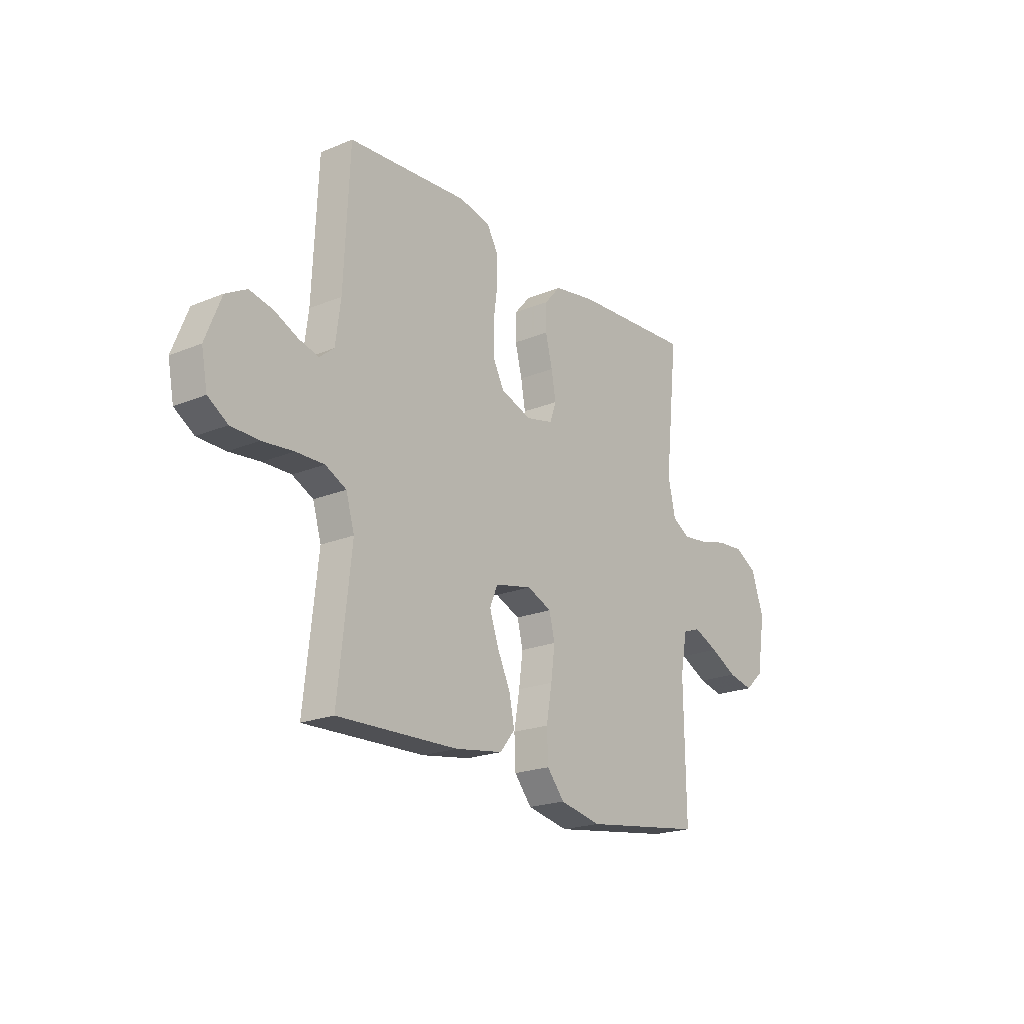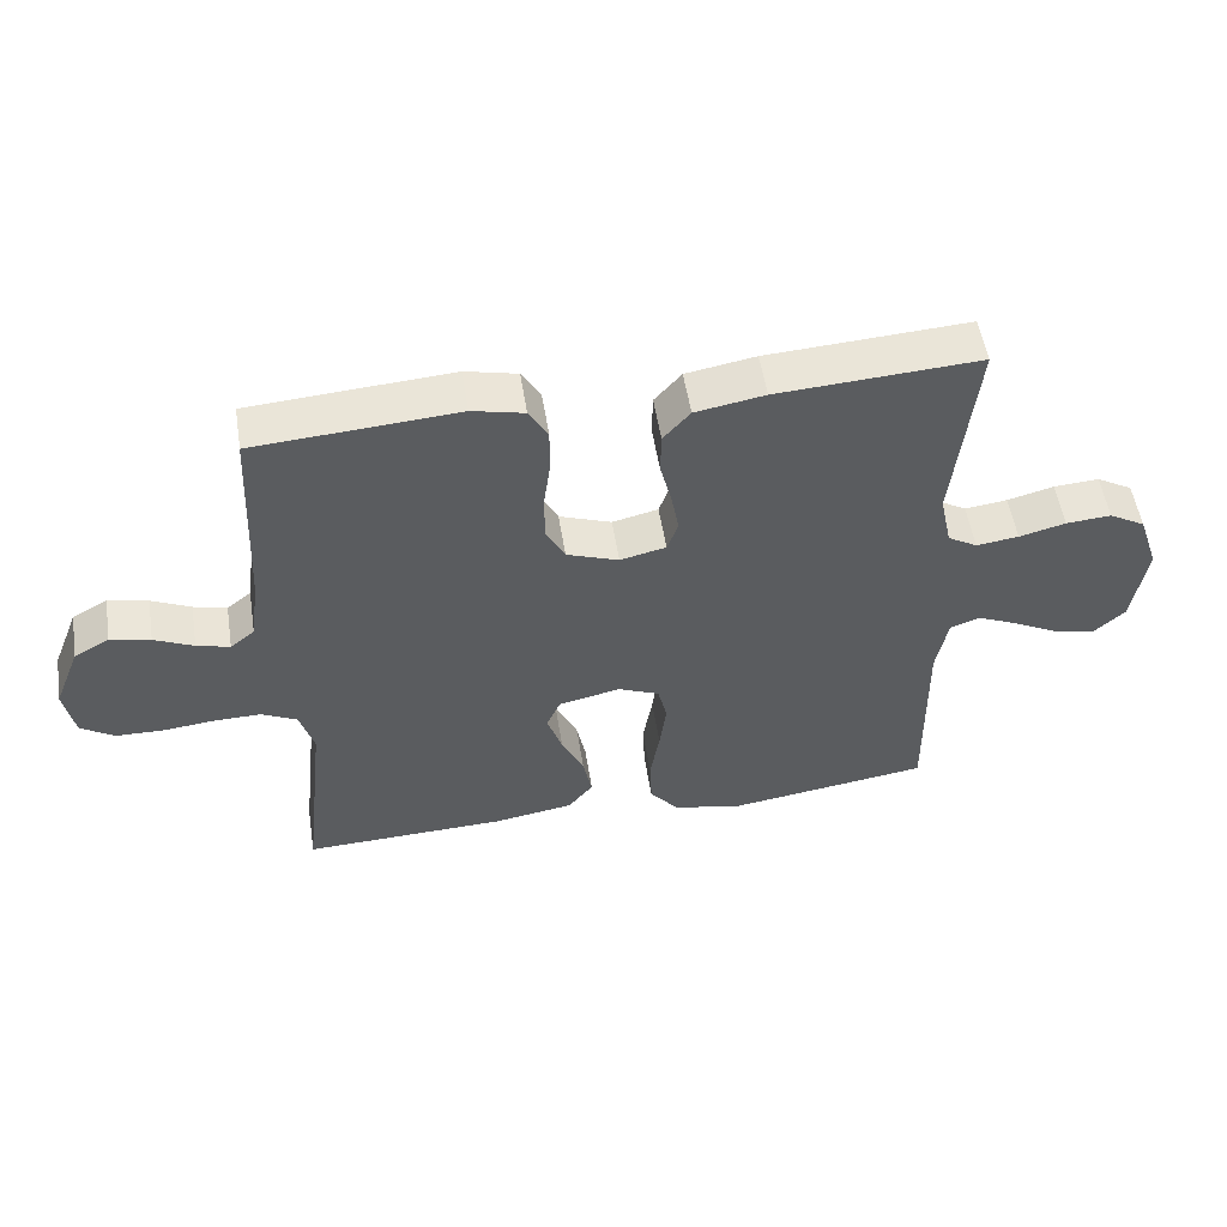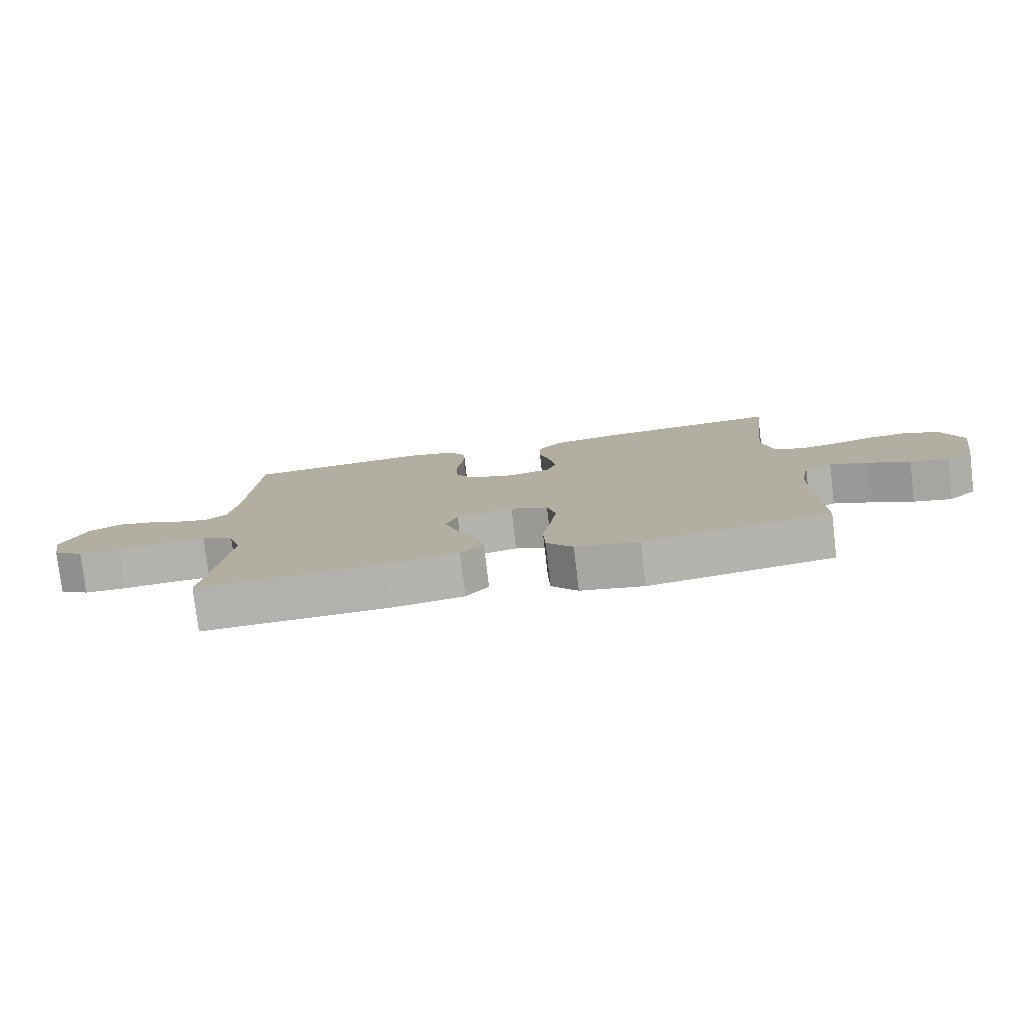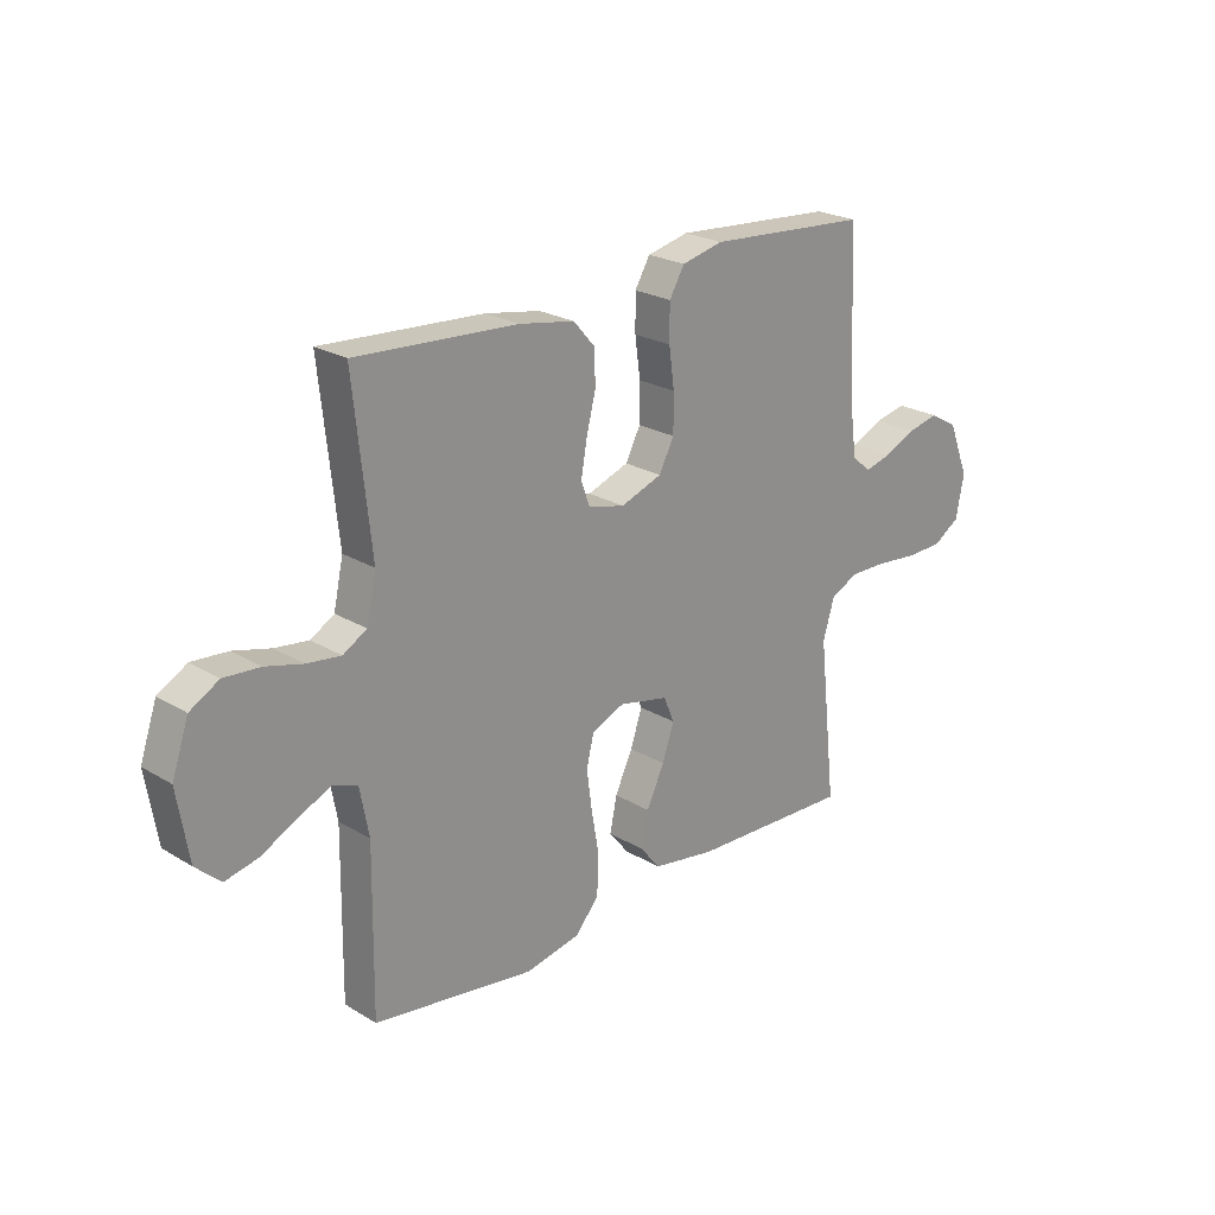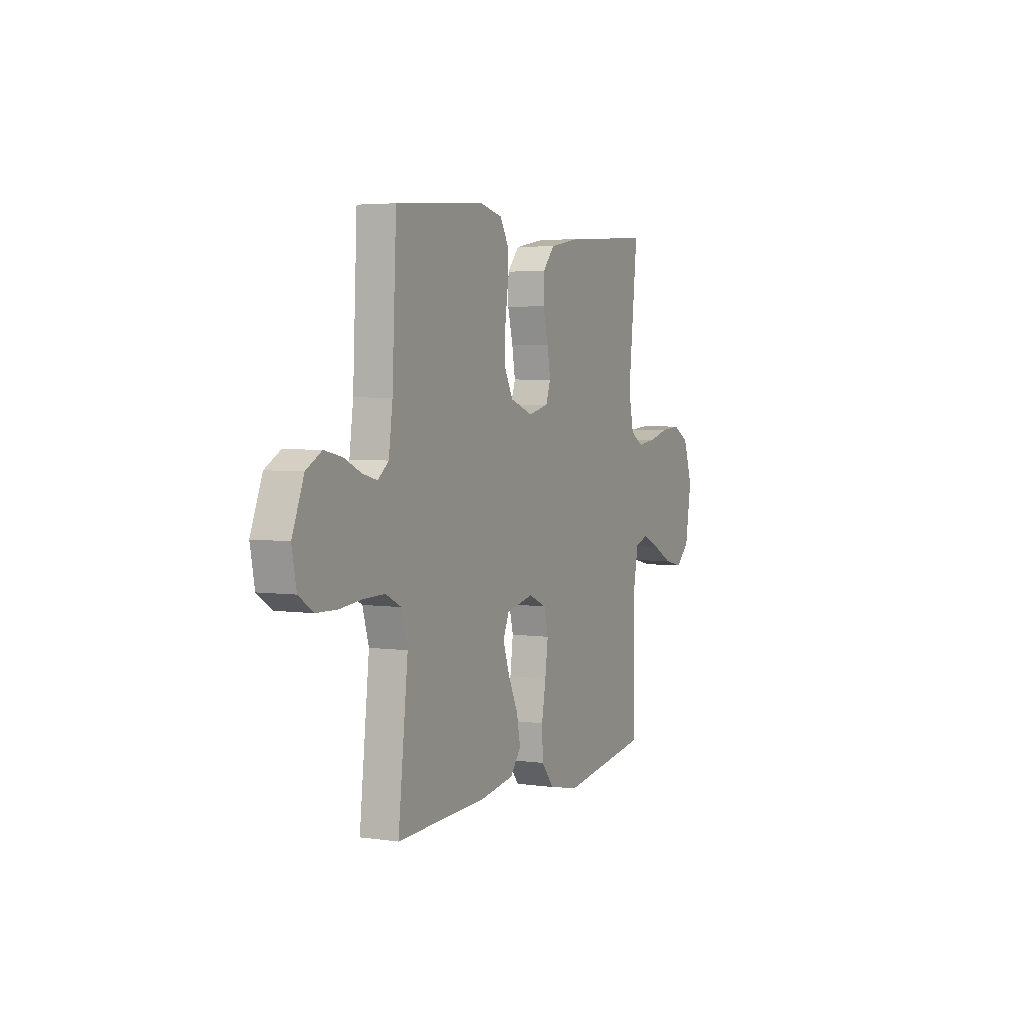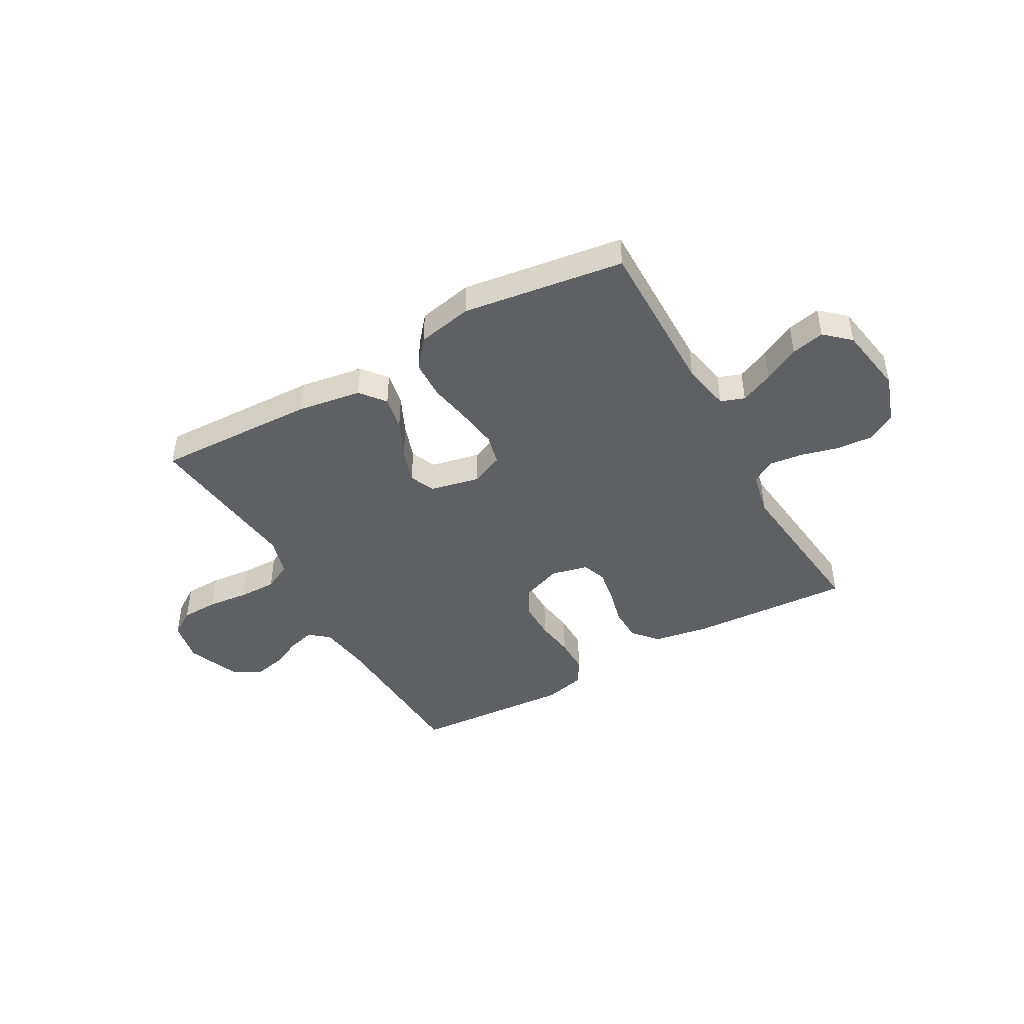
<metadata>
{"format":"obj","ext":"obj","renderer":"f3d","projection":"perspective","resolution":1024,"background":"white","views":[{"elev":-20.8,"azim":126.7,"up":"+Z"},{"elev":53.5,"azim":171.0,"up":"+Z"},{"elev":-78.8,"azim":-173.2,"up":"+Z"},{"elev":23.3,"azim":-44.6,"up":"+Z"},{"elev":4.0,"azim":115.1,"up":"+Z"},{"elev":-44.3,"azim":-150.5,"up":"+Y"}]}
</metadata>
<code>
v 0.5 0.07 -0.5
v 0.2 0.07 -0.49
v 0.081 0.07 -0.471
v 0.044 0.07 -0.425
v 0.057 0.07 -0.361
v 0.09 0.07 -0.291
v 0.112 0.07 -0.226
v 0.092 0.07 -0.179
v 0 0.07 -0.159
v -0.061 0.07 -0.185
v -0.075 0.07 -0.242
v -0.065 0.07 -0.317
v -0.051 0.07 -0.397
v -0.054 0.07 -0.47
v -0.097 0.07 -0.522
v -0.2 0.07 -0.543
v -0.5 0.07 -0.5
v -0.496 0.07 -0.2
v -0.513 0.07 -0.11
v -0.557 0.07 -0.094
v -0.618 0.07 -0.121
v -0.685 0.07 -0.156
v -0.747 0.07 -0.17
v -0.793 0.07 -0.128
v -0.814 0.07 0
v -0.783 0.07 0.091
v -0.729 0.07 0.122
v -0.662 0.07 0.117
v -0.593 0.07 0.099
v -0.53 0.07 0.091
v -0.486 0.07 0.117
v -0.468 0.07 0.2
v -0.5 0.07 0.5
v -0.2 0.07 0.482
v -0.097 0.07 0.464
v -0.057 0.07 0.418
v -0.056 0.07 0.355
v -0.073 0.07 0.287
v -0.084 0.07 0.224
v -0.068 0.07 0.179
v 0 0.07 0.163
v 0.077 0.07 0.191
v 0.105 0.07 0.245
v 0.105 0.07 0.315
v 0.095 0.07 0.388
v 0.095 0.07 0.455
v 0.123 0.07 0.503
v 0.2 0.07 0.521
v 0.5 0.07 0.5
v 0.514 0.07 0.2
v 0.527 0.07 0.103
v 0.563 0.07 0.074
v 0.612 0.07 0.087
v 0.67 0.07 0.114
v 0.729 0.07 0.127
v 0.781 0.07 0.098
v 0.82 0.07 0
v 0.805 0.07 -0.078
v 0.756 0.07 -0.11
v 0.687 0.07 -0.112
v 0.61 0.07 -0.104
v 0.54 0.07 -0.103
v 0.488 0.07 -0.129
v 0.467 0.07 -0.2
v 0.5 0 -0.5
v 0.2 0 -0.49
v 0.081 0 -0.471
v 0.044 0 -0.425
v 0.057 0 -0.361
v 0.09 0 -0.291
v 0.112 0 -0.226
v 0.092 0 -0.179
v 0 0 -0.159
v -0.061 0 -0.185
v -0.075 0 -0.242
v -0.065 0 -0.317
v -0.051 0 -0.397
v -0.054 0 -0.47
v -0.097 0 -0.522
v -0.2 0 -0.543
v -0.5 0 -0.5
v -0.496 0 -0.2
v -0.513 0 -0.11
v -0.557 0 -0.094
v -0.618 0 -0.121
v -0.685 0 -0.156
v -0.747 0 -0.17
v -0.793 0 -0.128
v -0.814 0 0
v -0.783 0 0.091
v -0.729 0 0.122
v -0.662 0 0.117
v -0.593 0 0.099
v -0.53 0 0.091
v -0.486 0 0.117
v -0.468 0 0.2
v -0.5 0 0.5
v -0.2 0 0.482
v -0.097 0 0.464
v -0.057 0 0.418
v -0.056 0 0.355
v -0.073 0 0.287
v -0.084 0 0.224
v -0.068 0 0.179
v 0 0 0.163
v 0.077 0 0.191
v 0.105 0 0.245
v 0.105 0 0.315
v 0.095 0 0.388
v 0.095 0 0.455
v 0.123 0 0.503
v 0.2 0 0.521
v 0.5 0 0.5
v 0.514 0 0.2
v 0.527 0 0.103
v 0.563 0 0.074
v 0.612 0 0.087
v 0.67 0 0.114
v 0.729 0 0.127
v 0.781 0 0.098
v 0.82 0 0
v 0.805 0 -0.078
v 0.756 0 -0.11
v 0.687 0 -0.112
v 0.61 0 -0.104
v 0.54 0 -0.103
v 0.488 0 -0.129
v 0.467 0 -0.2
f 58 59 60 61
f 58 61 62
f 57 58 62
f 56 57 62
f 53 54 55 56
f 52 53 56 62
f 51 52 62 63
f 47 48 49 50
f 44 45 46 47
f 43 44 47 50
f 42 43 50 51
f 35 36 37 38
f 35 38 39
f 32 33 34 35
f 31 32 35 39
f 30 31 39 40
f 26 27 28 29
f 26 29 30
f 25 26 30
f 21 22 23 24
f 20 21 24 25
f 19 20 25 30
f 15 16 17 18
f 12 13 14 15
f 11 12 15 18
f 10 11 18 19
f 3 4 5 6
f 3 6 7
f 64 1 2 3
f 64 3 7
f 63 64 7 8
f 41 42 51 63
f 41 63 8 9
f 19 30 40 41
f 9 10 19 41
f 125 124 123 122
f 126 125 122
f 126 122 121
f 126 121 120
f 120 119 118 117
f 126 120 117 116
f 127 126 116 115
f 114 113 112 111
f 111 110 109 108
f 114 111 108 107
f 115 114 107 106
f 102 101 100 99
f 103 102 99
f 99 98 97 96
f 103 99 96 95
f 104 103 95 94
f 93 92 91 90
f 94 93 90
f 94 90 89
f 88 87 86 85
f 89 88 85 84
f 94 89 84 83
f 82 81 80 79
f 79 78 77 76
f 82 79 76 75
f 83 82 75 74
f 70 69 68 67
f 71 70 67
f 67 66 65 128
f 71 67 128
f 72 71 128 127
f 127 115 106 105
f 73 72 127 105
f 105 104 94 83
f 105 83 74 73
f 1 65 66 2
f 2 66 67 3
f 3 67 68 4
f 4 68 69 5
f 5 69 70 6
f 6 70 71 7
f 7 71 72 8
f 8 72 73 9
f 9 73 74 10
f 10 74 75 11
f 11 75 76 12
f 12 76 77 13
f 13 77 78 14
f 14 78 79 15
f 15 79 80 16
f 16 80 81 17
f 17 81 82 18
f 18 82 83 19
f 19 83 84 20
f 20 84 85 21
f 21 85 86 22
f 22 86 87 23
f 23 87 88 24
f 24 88 89 25
f 25 89 90 26
f 26 90 91 27
f 27 91 92 28
f 28 92 93 29
f 29 93 94 30
f 30 94 95 31
f 31 95 96 32
f 32 96 97 33
f 33 97 98 34
f 34 98 99 35
f 35 99 100 36
f 36 100 101 37
f 37 101 102 38
f 38 102 103 39
f 39 103 104 40
f 40 104 105 41
f 41 105 106 42
f 42 106 107 43
f 43 107 108 44
f 44 108 109 45
f 45 109 110 46
f 46 110 111 47
f 47 111 112 48
f 48 112 113 49
f 49 113 114 50
f 50 114 115 51
f 51 115 116 52
f 52 116 117 53
f 53 117 118 54
f 54 118 119 55
f 55 119 120 56
f 56 120 121 57
f 57 121 122 58
f 58 122 123 59
f 59 123 124 60
f 60 124 125 61
f 61 125 126 62
f 62 126 127 63
f 63 127 128 64
f 64 128 65 1

</code>
